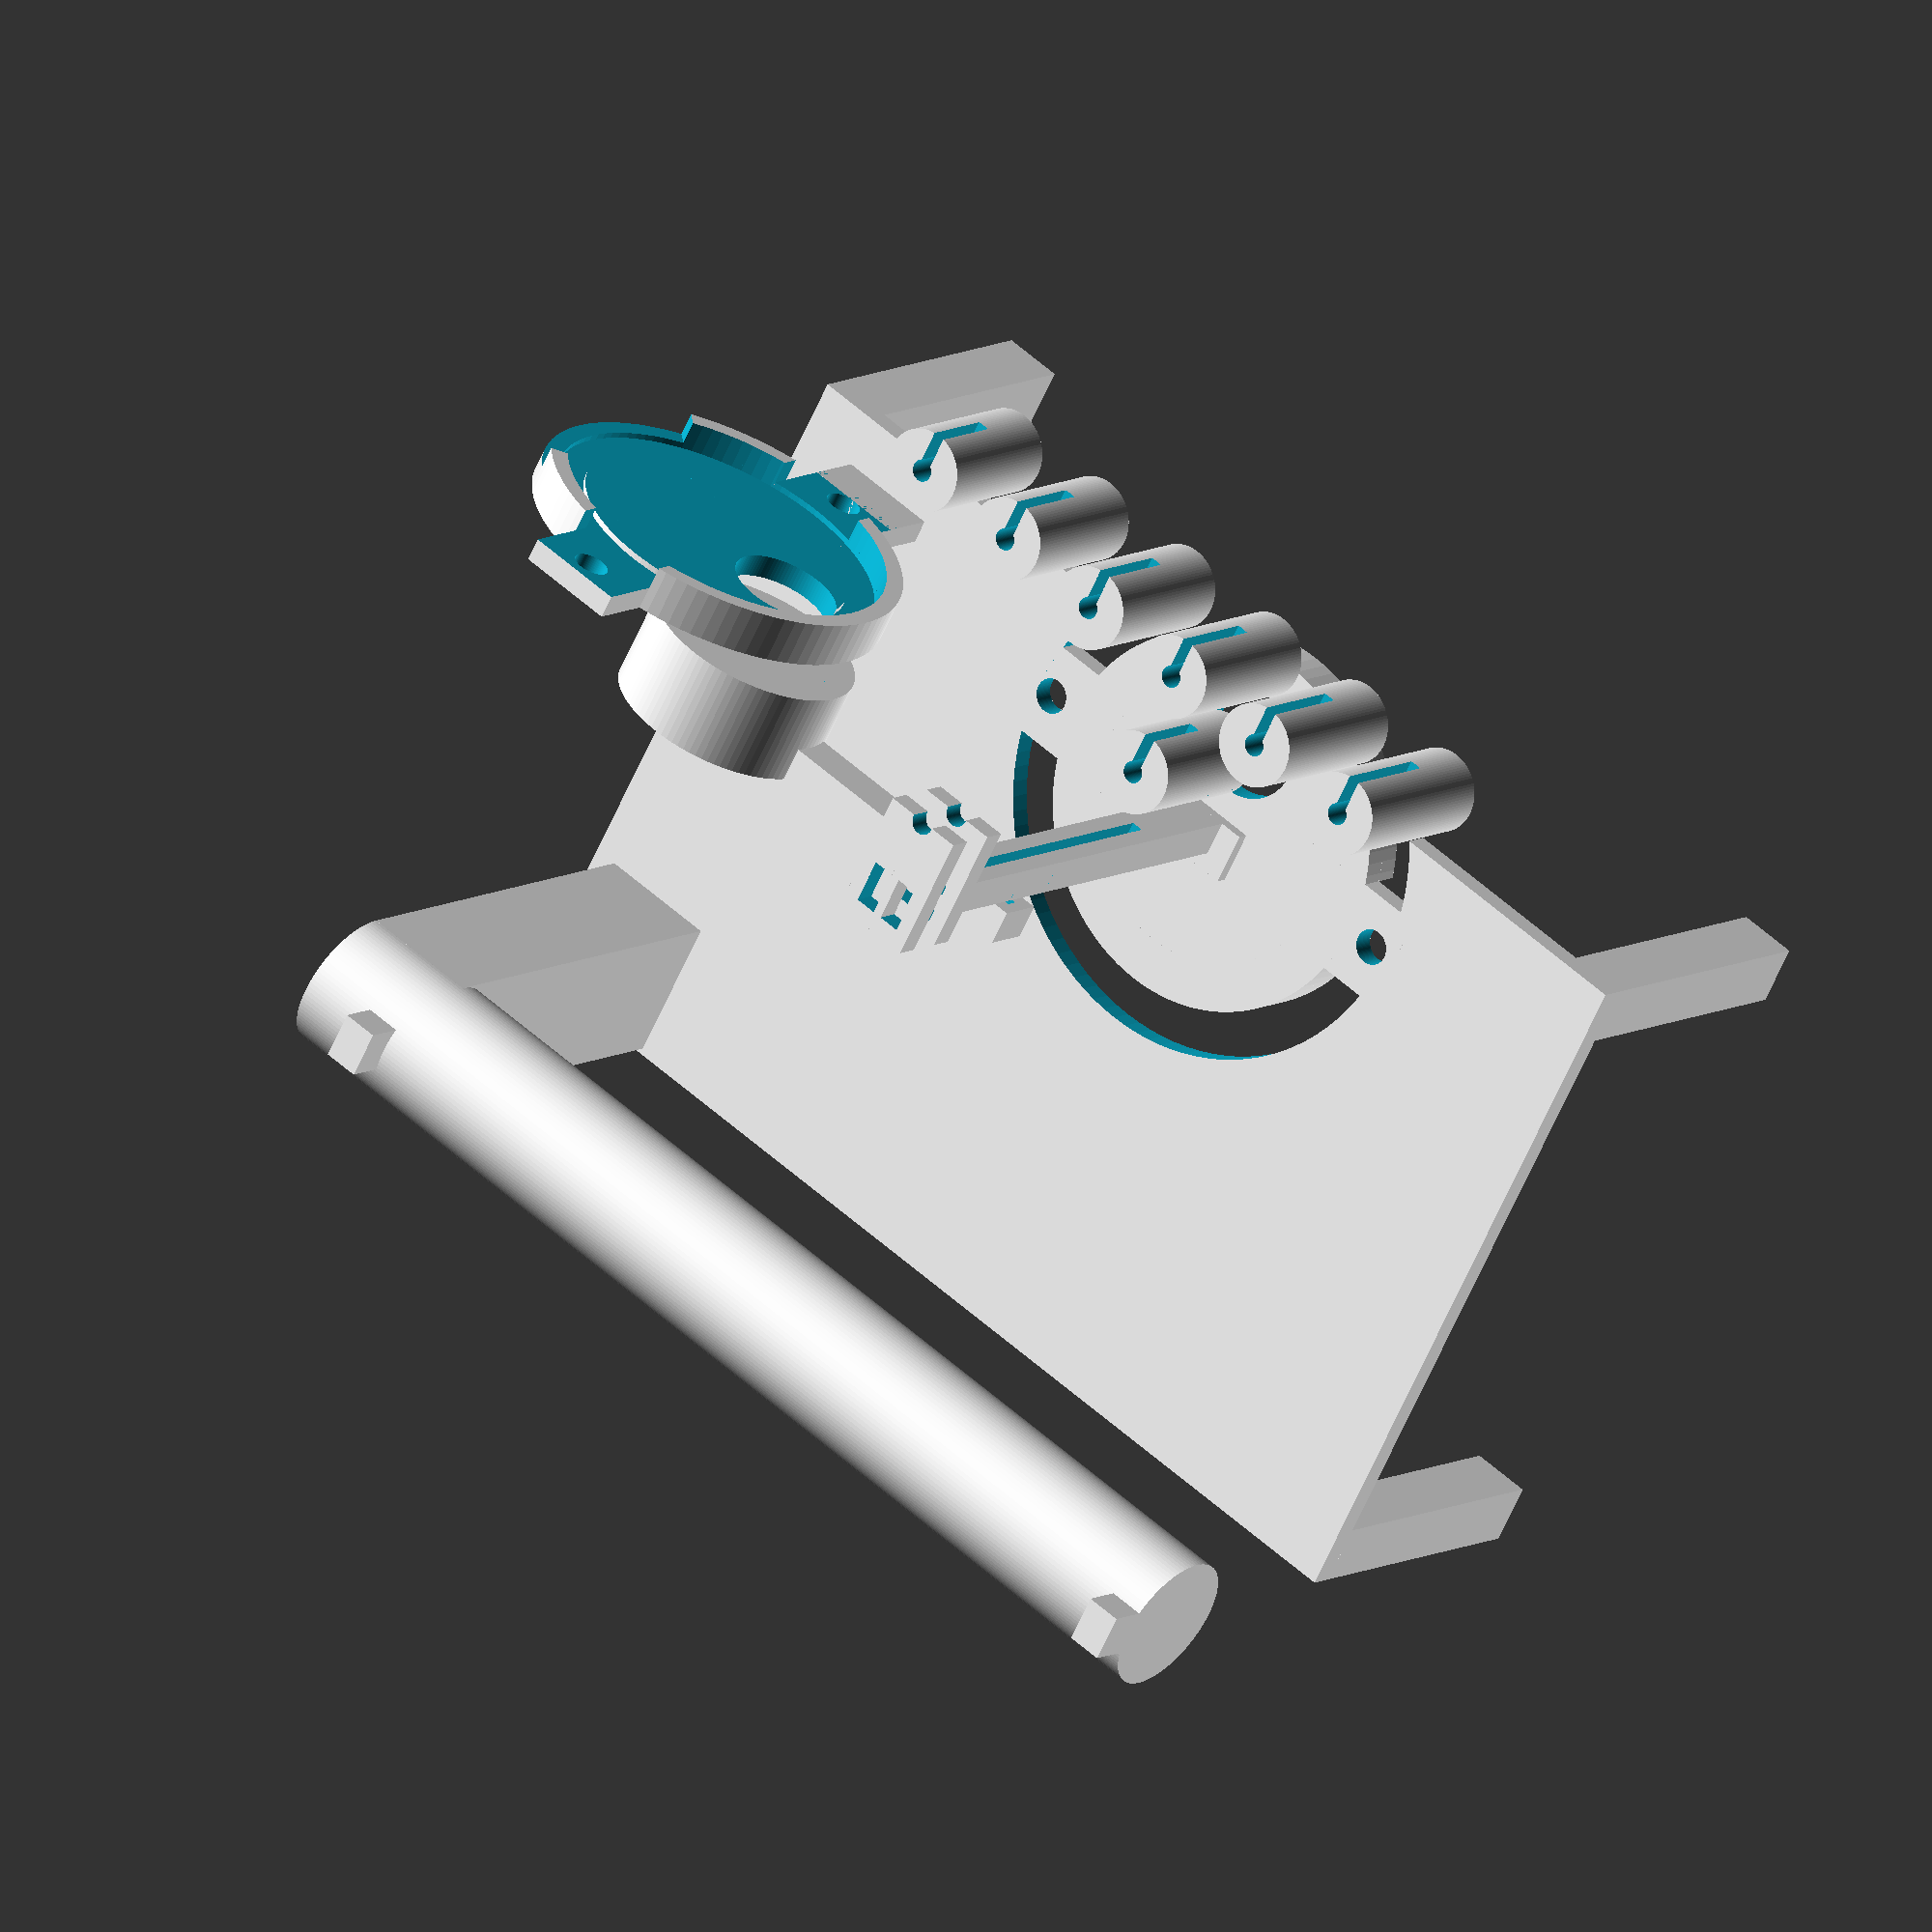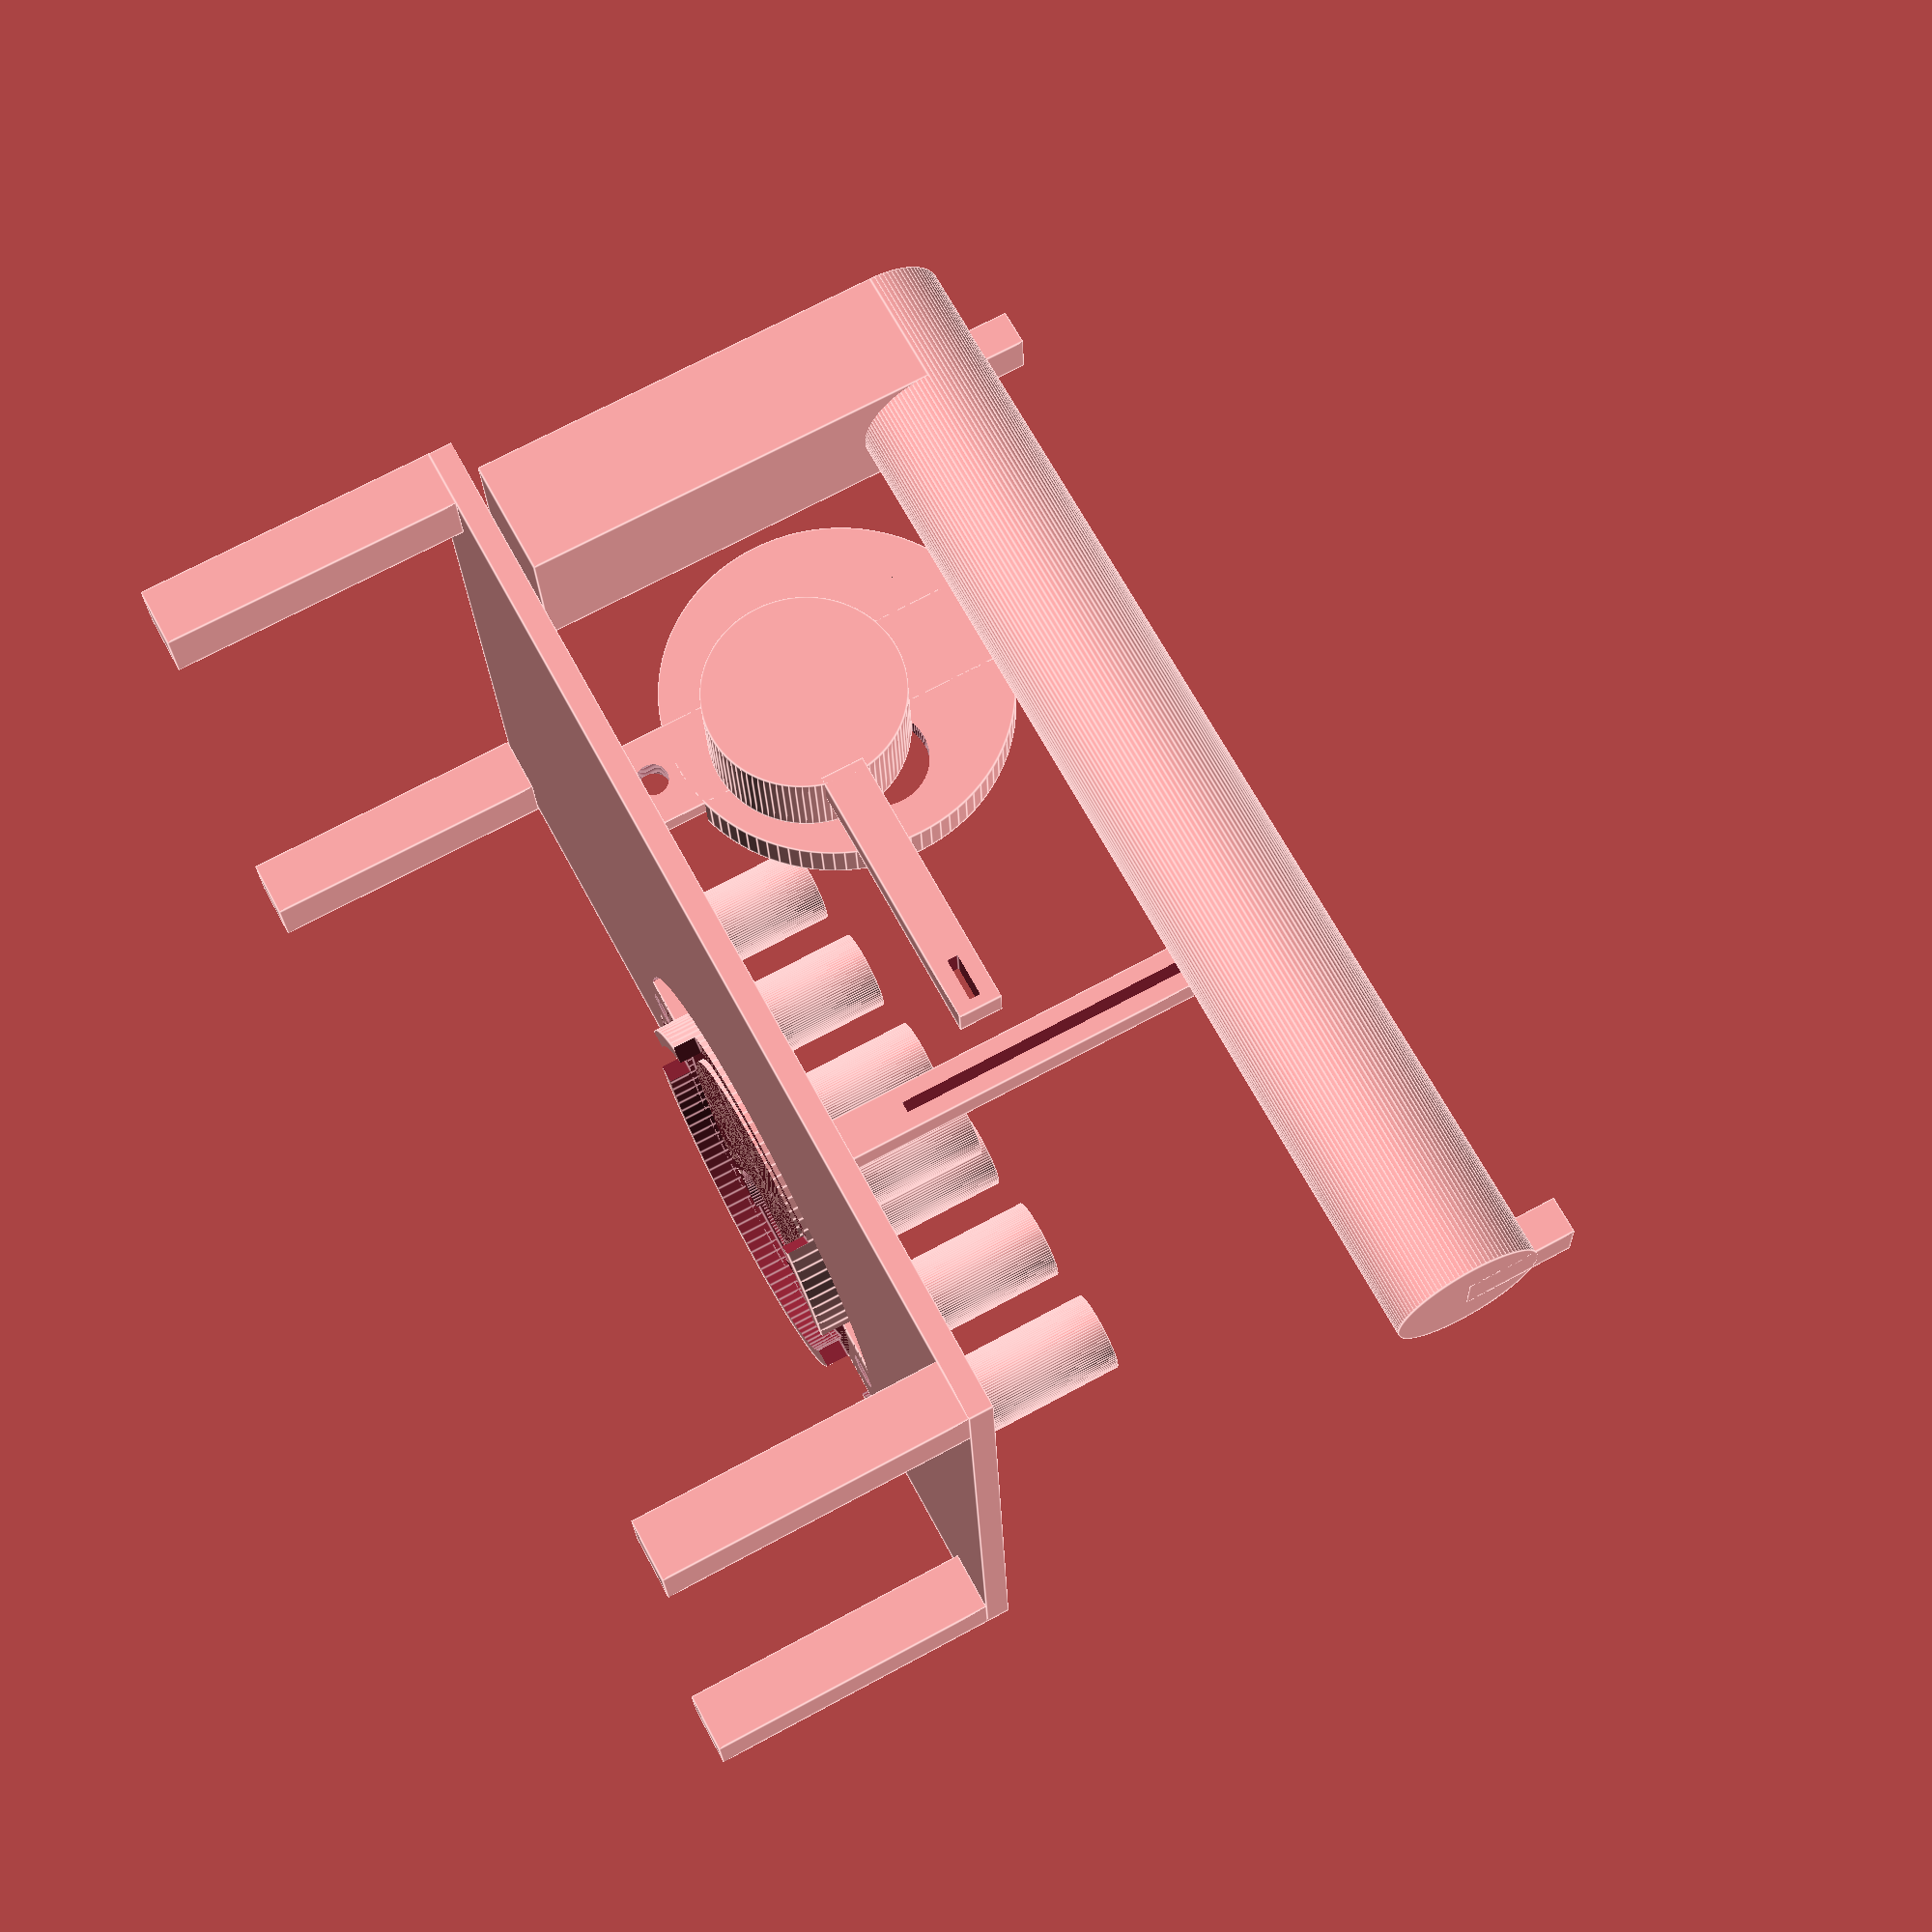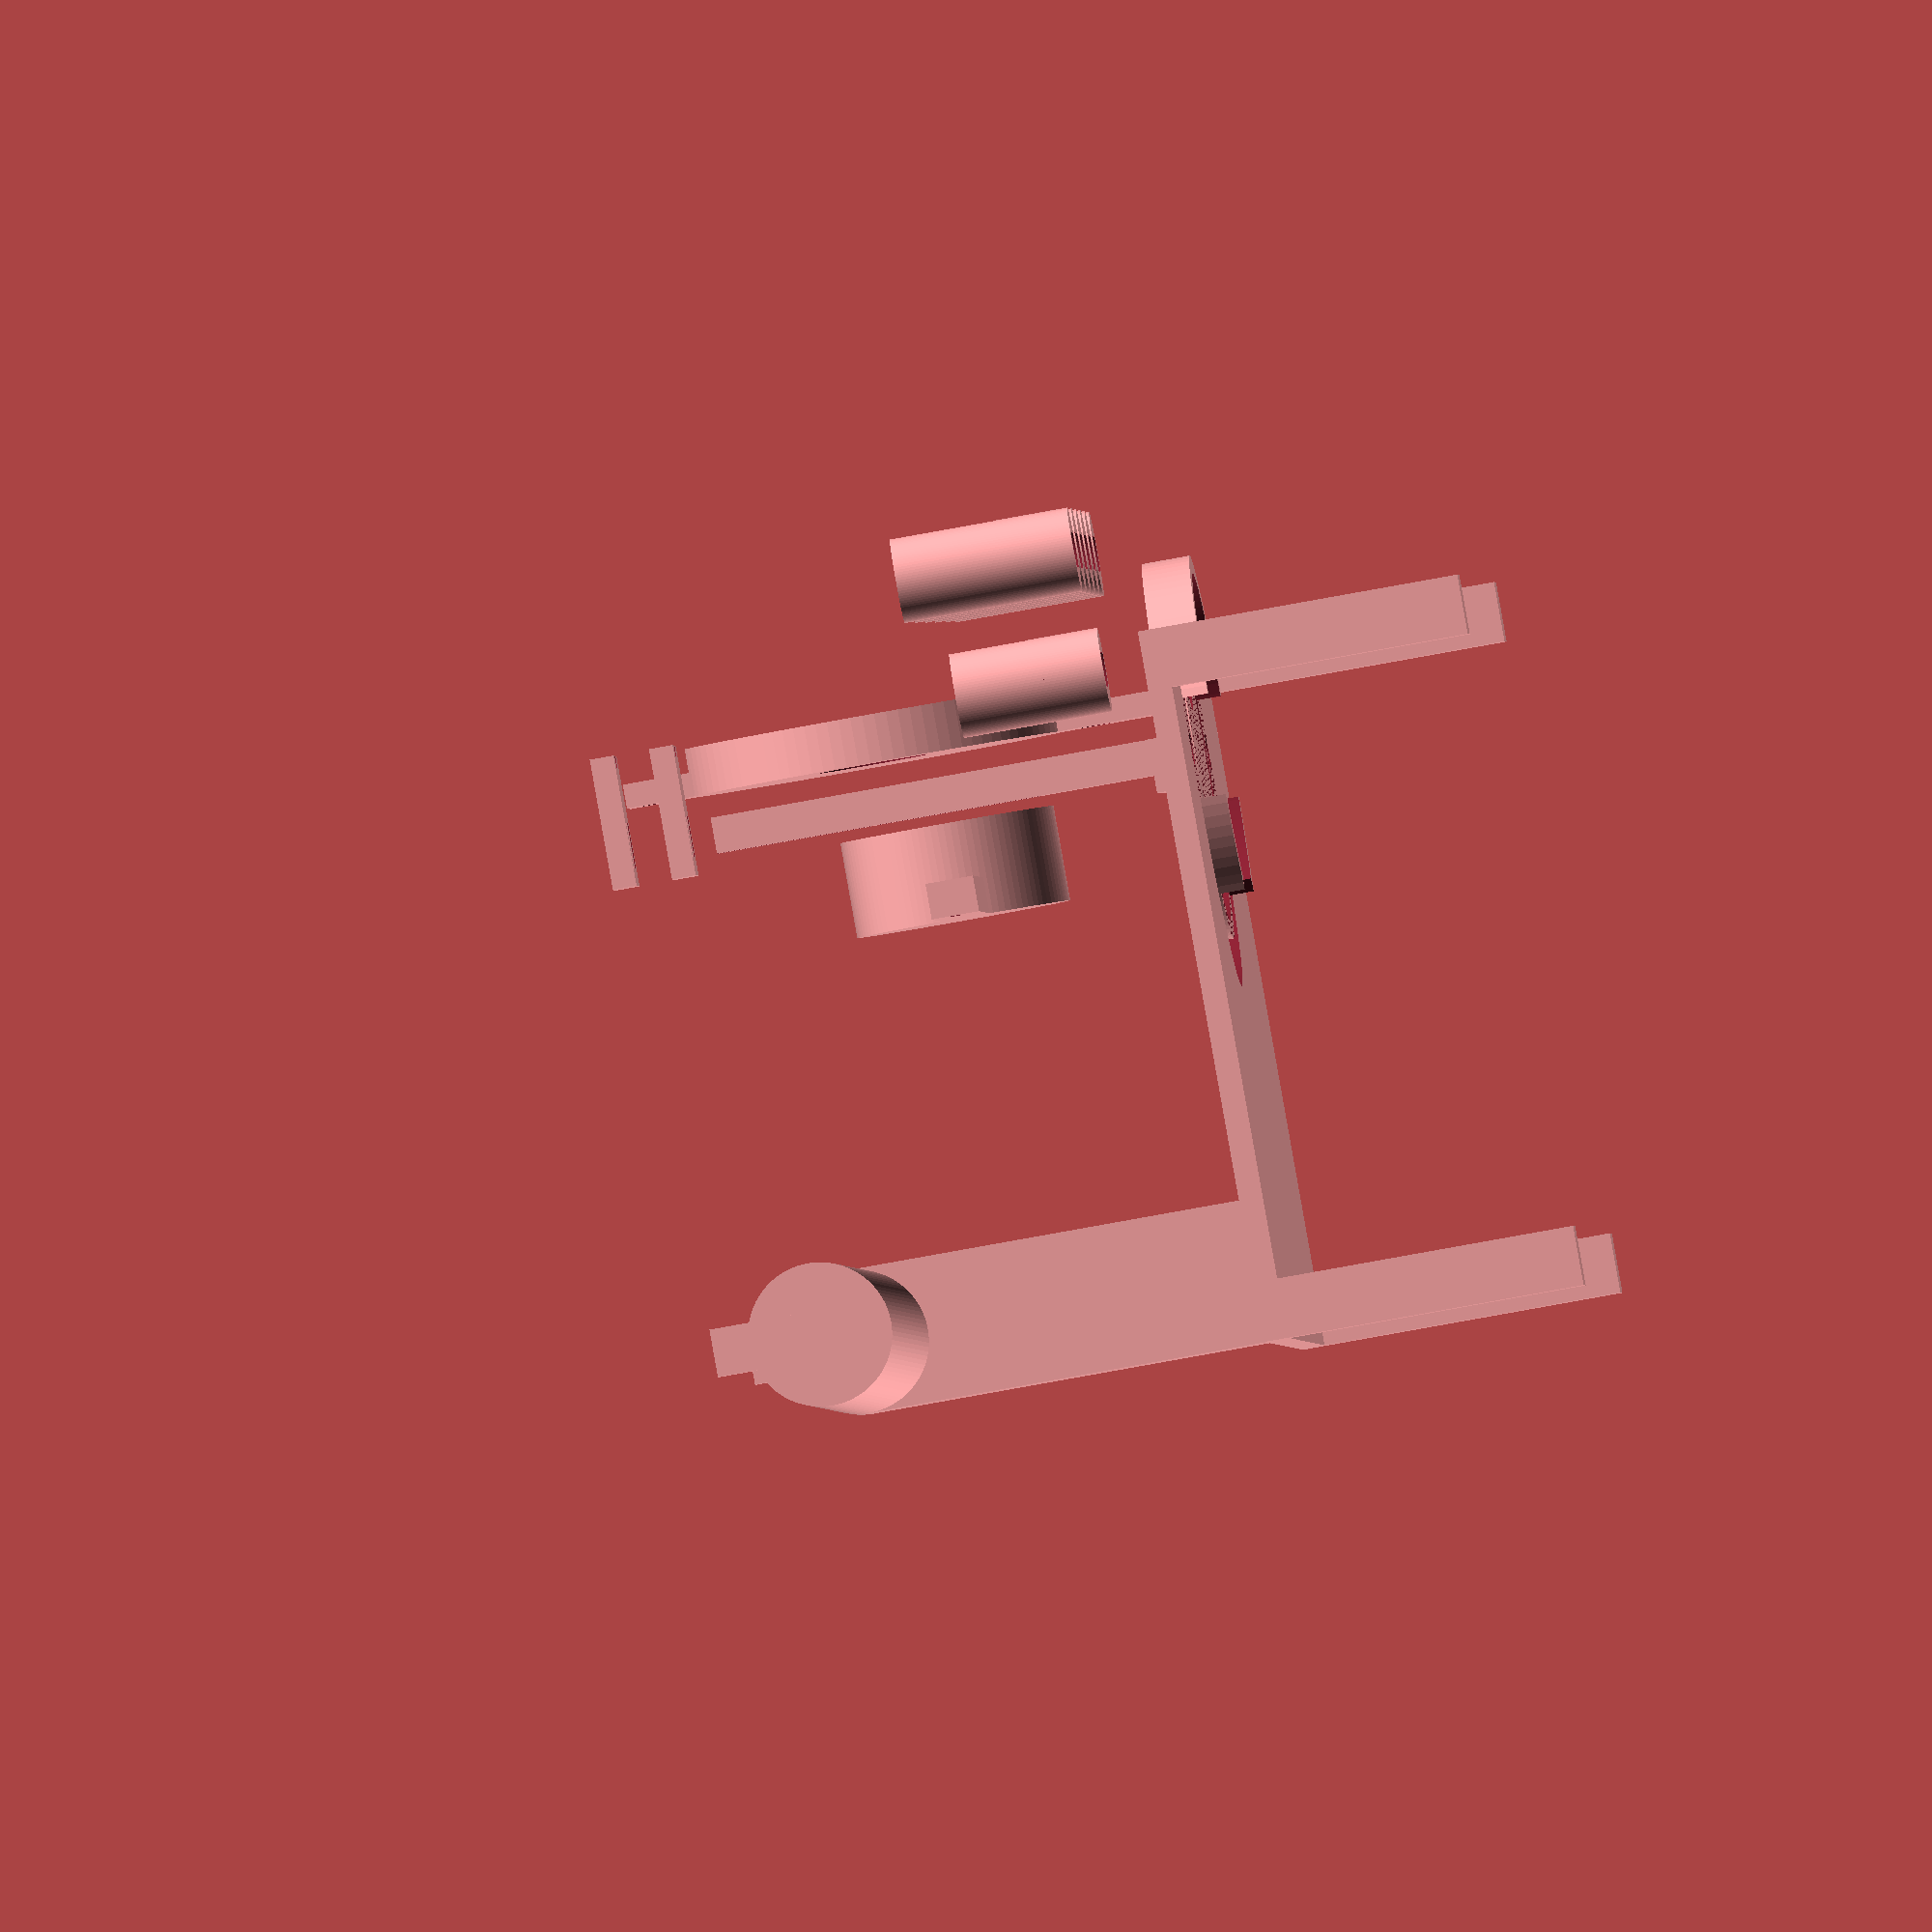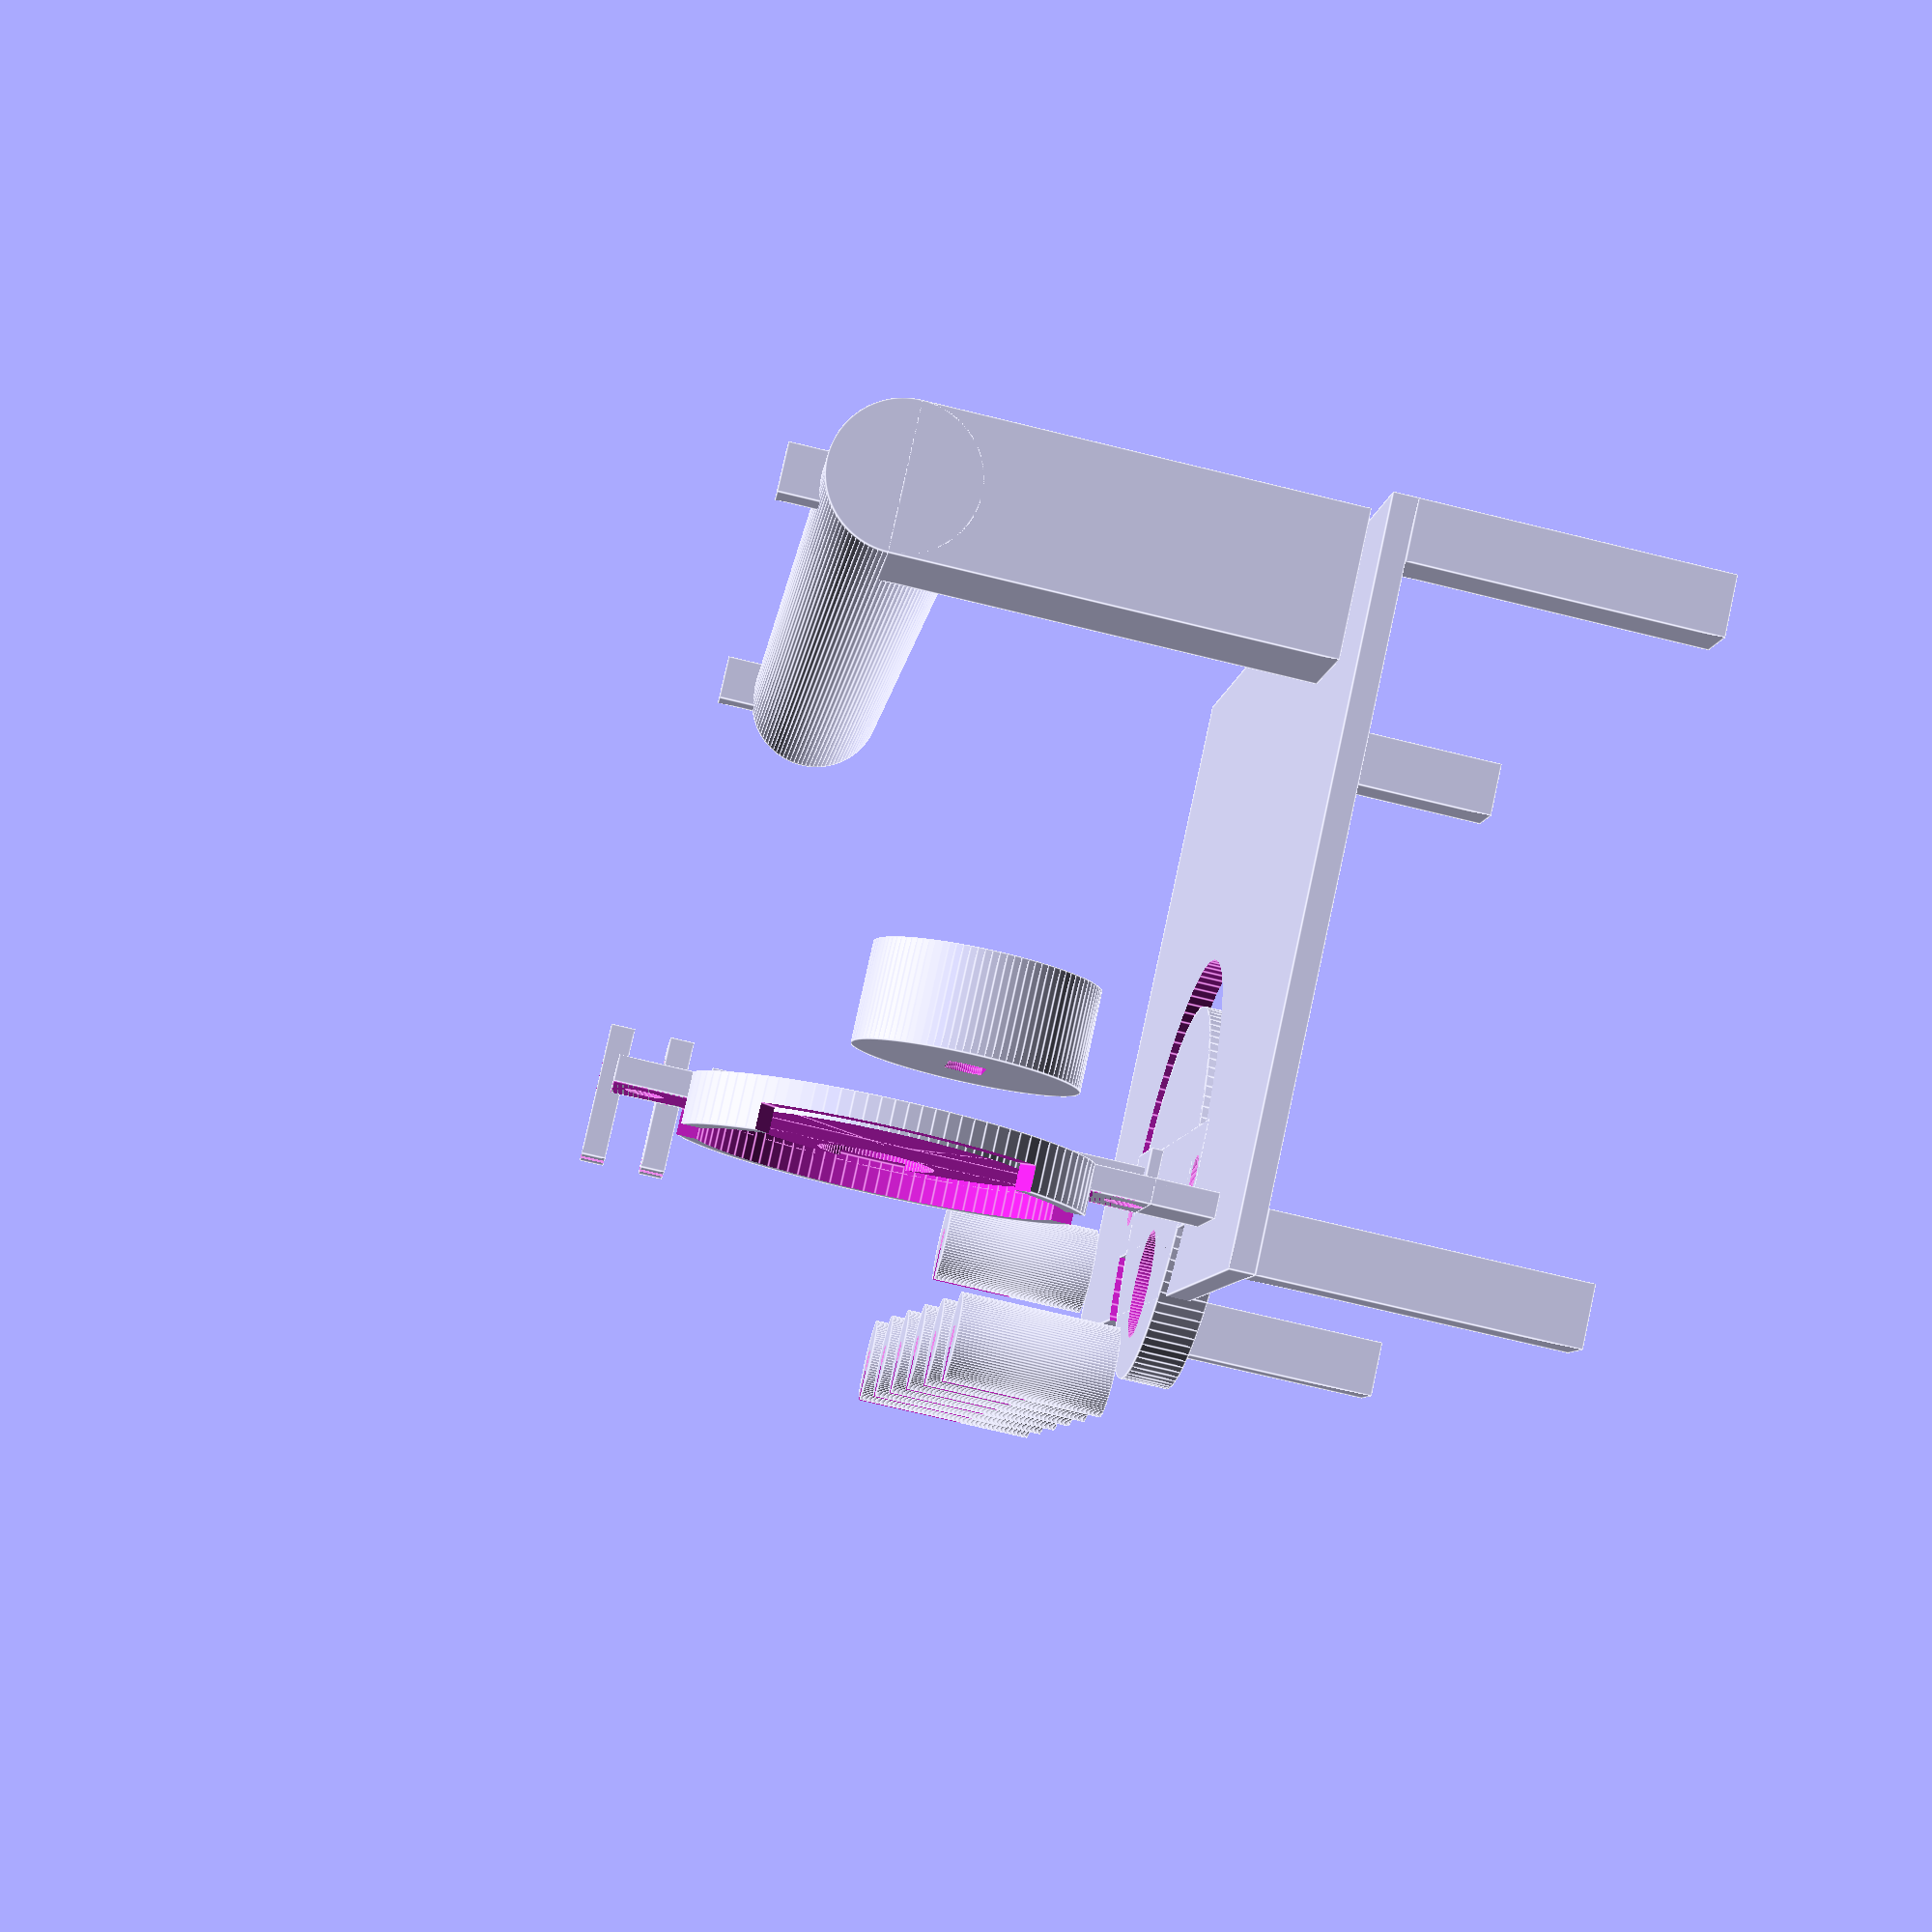
<openscad>
$fn = 100;

clamp_height = 4;
clamp_top_thickness = 2;

// magnet_core_r = .95; // nail
// magnet_core_r = 1.02+.02; // ferrite core
magnet_core_r = 1.82/2 + 0.02; // ferrite core second order

shaft_y = 14-9/2-1.6;
shaft_len = 9.64;
shaft_radius = 5.1/2;
arm_size = 8.5;

module motor_clamp() {
	difference() {
		union() {
			cylinder(clamp_height, r=16);

			difference() {
				translate([-42/2, -arm_size/2, clamp_height-2]) cube([42, arm_size, 2]);
				translate([42/2-2.5, 0, 0]) cylinder(20, r=3/2);
				translate([-42/2+2.5, 0, 0]) cylinder(20, r=3/2);
			}
		}

		translate([0, 0, -2]) cylinder(clamp_height, r=14.5); // motor body
		translate([0, -2, -2]) rotate([0, 0, -90-45]) cube([100,100,clamp_height]); // whire hole

		// cut across
		translate([-42/2, -arm_size/2, -2]) cube([42, arm_size, clamp_height]); // side holes

		// shaft hole
		translate([0, shaft_y, 0]) cylinder(20, r=9.2/2); // shaft hole

		// inner ring
		difference() {
			translate([0, 0, -2+.5]) cylinder(clamp_height, r=14.5);
			translate([0, 0, -2]) cylinder(20, r=12);
		}
	}
}

motor_clamp();

translate([-40, 8, 30]) rotate([0, 90, -90]) {
	motor_clamp();
	translate([20, -arm_size/2, 2]) cube([5, arm_size, 2]);
}

// base
if (true) difference() {
	union() {
		translate([-100/2, -100/2, 2]) cube([90, 60, 2]);

		translate([-100/2, -100/2, -25+2]) cube([5,5,25]);
		translate([-100/2+90-5, -100/2, -25+2]) cube([5,5,25]);
		translate([-100/2+90-5, -100/2+60-5, -25+2]) cube([5,5,25]);
		translate([-100/2, -100/2+60-5, -25+2]) cube([5,5,25]);
	}

	translate([0, 0, -5]) cylinder(20, r=20);
}

spindle_r = 6;

// wire spool spindle
translate([-95/2, -43, 5]) {
	translate([0, 0, 35]) rotate([0, 90, 0]) cylinder(95, r=spindle_r);
	translate([0, -spindle_r, 0]) cube([10,spindle_r*2,35]);

	translate([spindle_r, -2, 35]) cube([3,2*2,9]);
	translate([95-3, -2, 35]) cube([3,2*2,9]);
}

// motor shaft
if (false) union() {
	translate([0, shaft_y, 0]) cylinder(clamp_height+shaft_len-6, r=shaft_radius);
	intersection() {
			translate([0, shaft_y, 0]) cylinder(clamp_height+shaft_len, r=shaft_radius);
			translate([-shaft_radius, shaft_y-2.94/2, clamp_height+shaft_len-6]) cube([10, 2.94, 6]);
	}
}


// reference magnet core
//translate([0, shaft_y-8.34, clamp_height+shaft_len+2]) cylinder(14, r=magnet_core_r);

// motor shaft caps
if (true) for (i = [-3: 2]) {
	translate([i * 10, 10, 0]) difference() {
		translate([0, shaft_y, clamp_height+shaft_len-5]) cylinder(14+(i*.5), r=shaft_radius+1);

		translate([0, shaft_y, clamp_height+shaft_len+1]) {
			cylinder(20, r=magnet_core_r);
			translate([-1/2, 0, 0]) cube([1,5,100]);
		}

		union() intersection() {
			translate([0, shaft_y, 0]) cylinder(clamp_height+shaft_len, r=shaft_radius);
			translate([-shaft_radius, shaft_y-2.94/2, clamp_height+shaft_len-6]) cube([10, 2.94, 6]);
		}
	}
}

// this one worked the best
difference() {
	translate([0, shaft_y, clamp_height+shaft_len-5]) cylinder(14+(-3*.5), r=shaft_radius+1);

	translate([0, shaft_y, clamp_height+shaft_len+1]) {
		cylinder(20, r=magnet_core_r);
		translate([-1/2, 0, 0]) cube([1,5,100]);
	}

	union() intersection() {
		translate([0, shaft_y, 0]) cylinder(clamp_height+shaft_len, r=shaft_radius);
		translate([-shaft_radius, shaft_y-2.94/2, clamp_height+shaft_len-6]) cube([10, 2.94, 6]);
	}
}

// side motor shaft cap
translate([-35, -10, 25]) rotate([-90, 0, 0]) difference() {
	union() {
		translate([0, 0, 0]) cylinder(8, r=9);

		translate([8, 0, 0]) rotate([90, 0, 90]) difference() {
			translate([-1.5, 0, 0]) cube([4, 3, 25]);
			translate([0, -1, 20]) cube([1, 5, 4]);
		}
	}


	translate([0, 0, -5]) intersection() {
		translate([0, 0, 0]) cylinder(clamp_height+shaft_len, r=shaft_radius);
		translate([-shaft_radius, 0-2.94/2, clamp_height+shaft_len-6]) cube([10, 2.94, 6]);
	}
}

winder_arm_height = 38;

// stationary vertical arm
translate([0, -4, 1])
union() {
	difference() {
		translate([-2, 2.5, clamp_height]) cube([4, 3, winder_arm_height]);
		translate([-.5, 2, clamp_height+shaft_y+3]) cube([1, 5, winder_arm_height-10]);
	}

	translate([-4, 3-2, clamp_height]) cube([8, 4.5, 1]);
}

translate([0, 0, 25]) difference() {
	translate([-7/2, -3, 20]) cube([7,11,2]);

	// arm holes
	translate([0, -4, 1]) difference() {
		translate([-4.2/2, 2.5, clamp_height]) cube([4.2, 3.5, winder_arm_height]);

		translate([-.8/2, 2, clamp_height+shaft_y+3]) cube([.8, 5, winder_arm_height-12]);
	}

	translate([0, shaft_y, clamp_height+shaft_len]) cylinder(14, r=magnet_core_r+.1);
}

translate([0, 0, 30]) difference() {
	translate([-7/2, -3, 20]) cube([7,11,2]);

	// arm holes
	translate([0, -4, 1]) difference() {
		translate([-4.5/2, 2.5, clamp_height]) cube([4.5, 3.8, winder_arm_height]);

		translate([-.8/2, 2, clamp_height+shaft_y+3]) cube([.8, 5, winder_arm_height-12]);
	}

	translate([0, shaft_y, clamp_height+shaft_len]) cylinder(14, r=magnet_core_r+.1);
}

</openscad>
<views>
elev=350.5 azim=29.3 roll=34.5 proj=o view=wireframe
elev=108.9 azim=3.2 roll=298.3 proj=p view=edges
elev=259.0 azim=258.4 roll=79.7 proj=o view=solid
elev=252.7 azim=64.7 roll=103.7 proj=p view=edges
</views>
